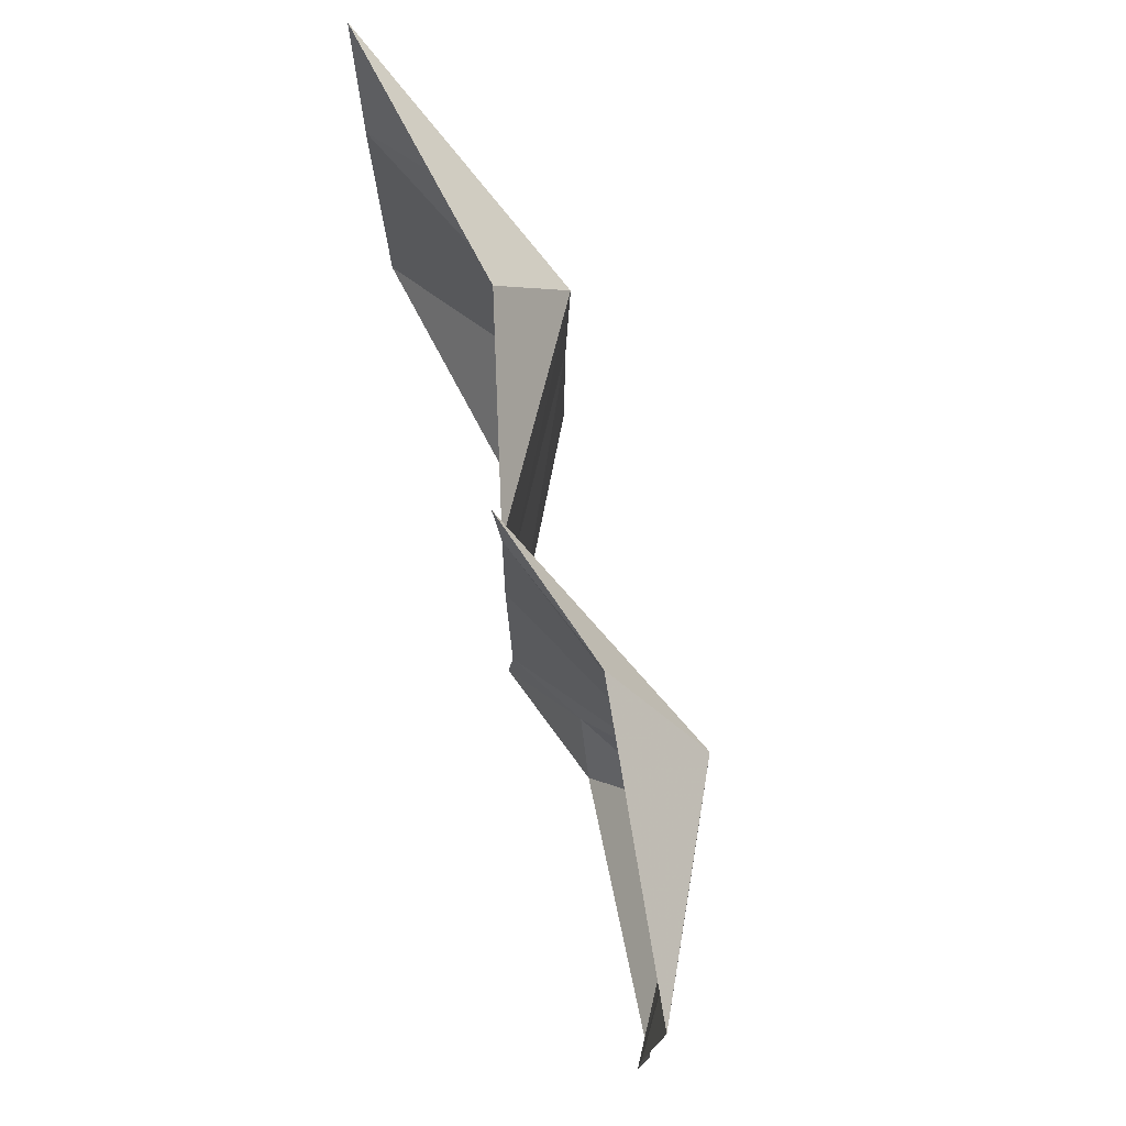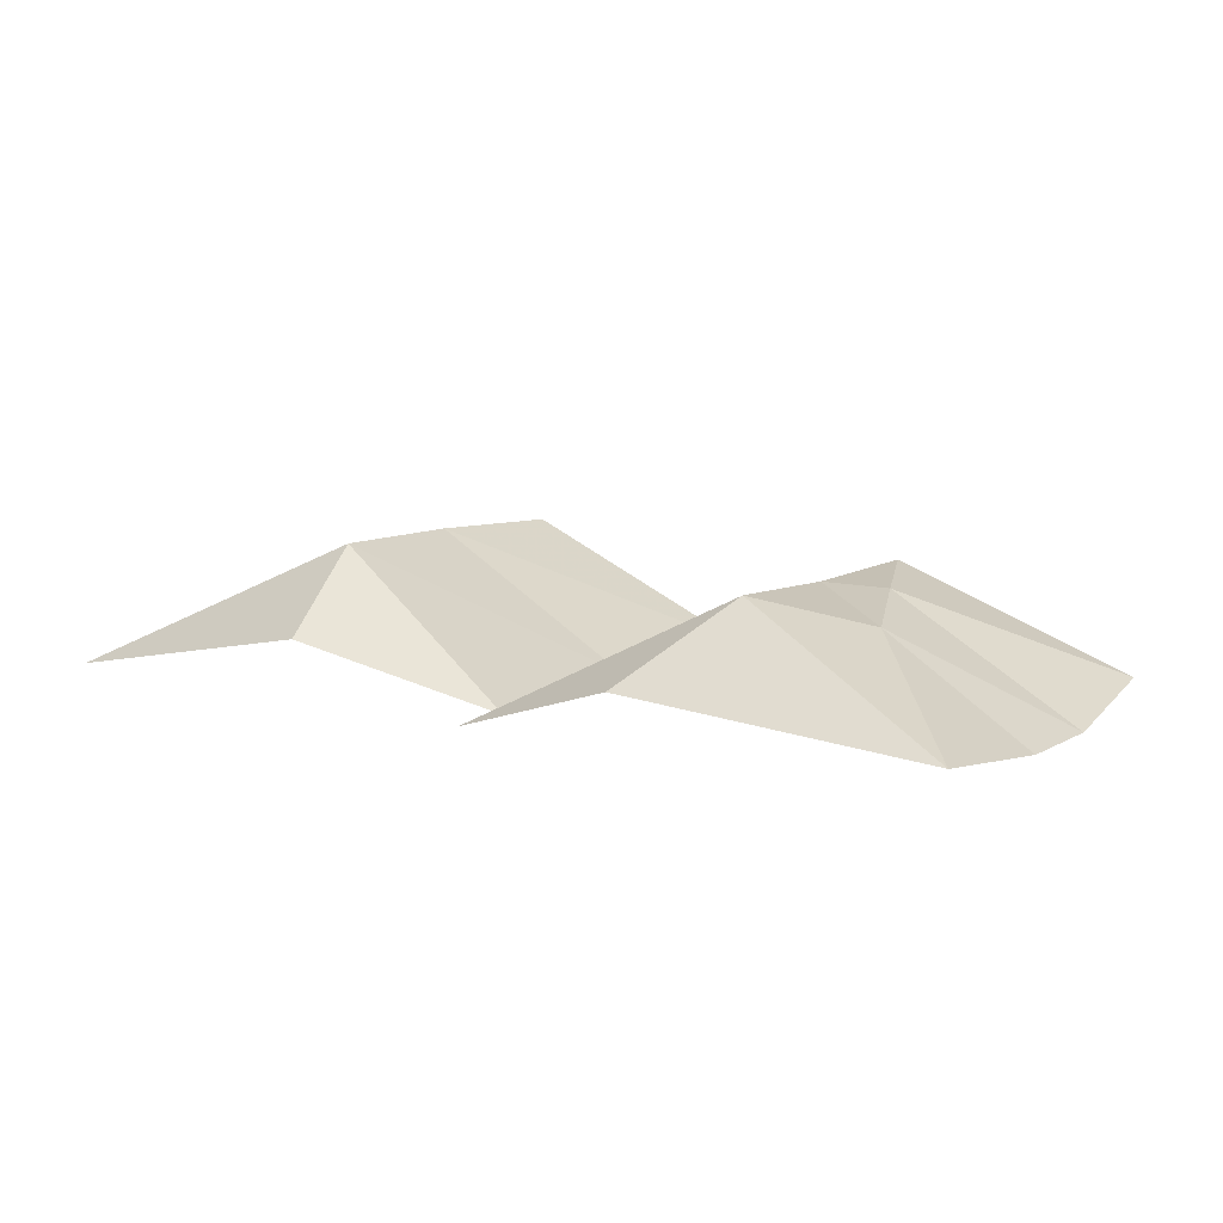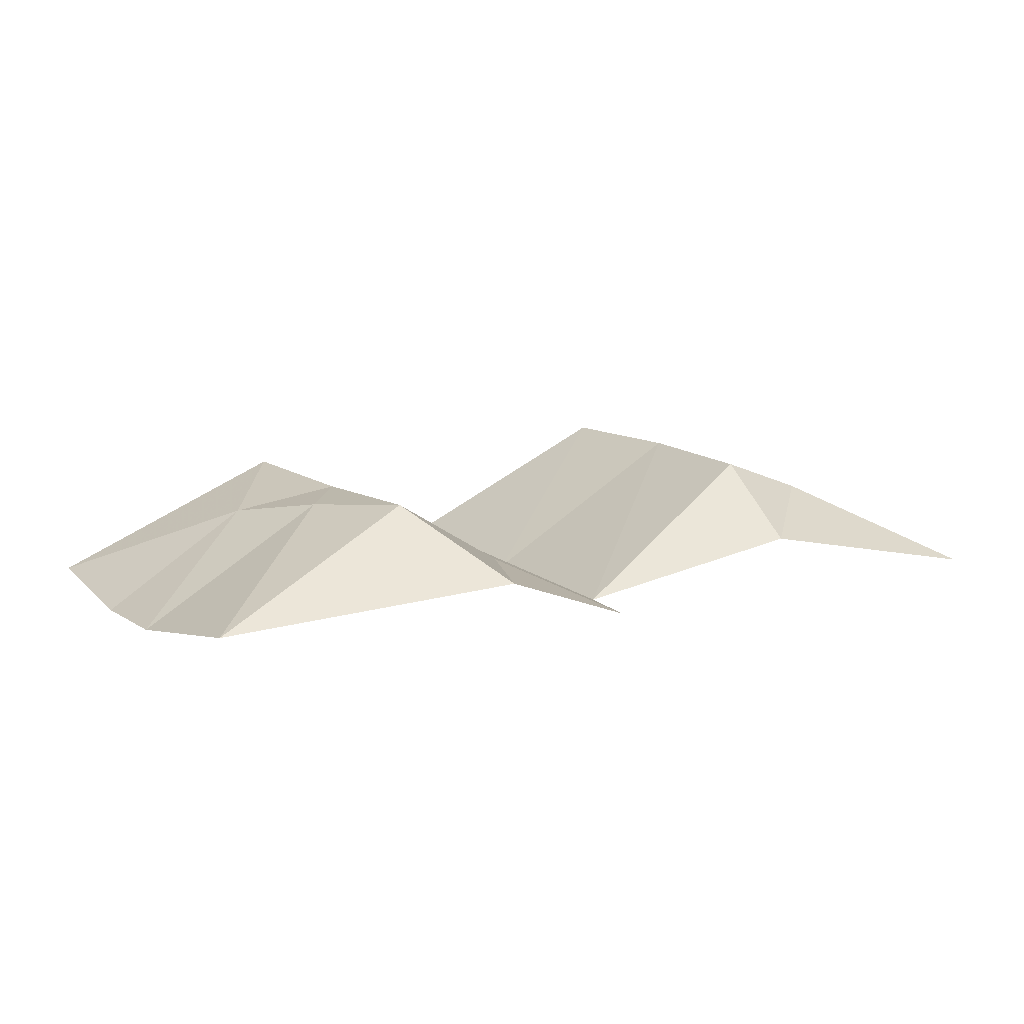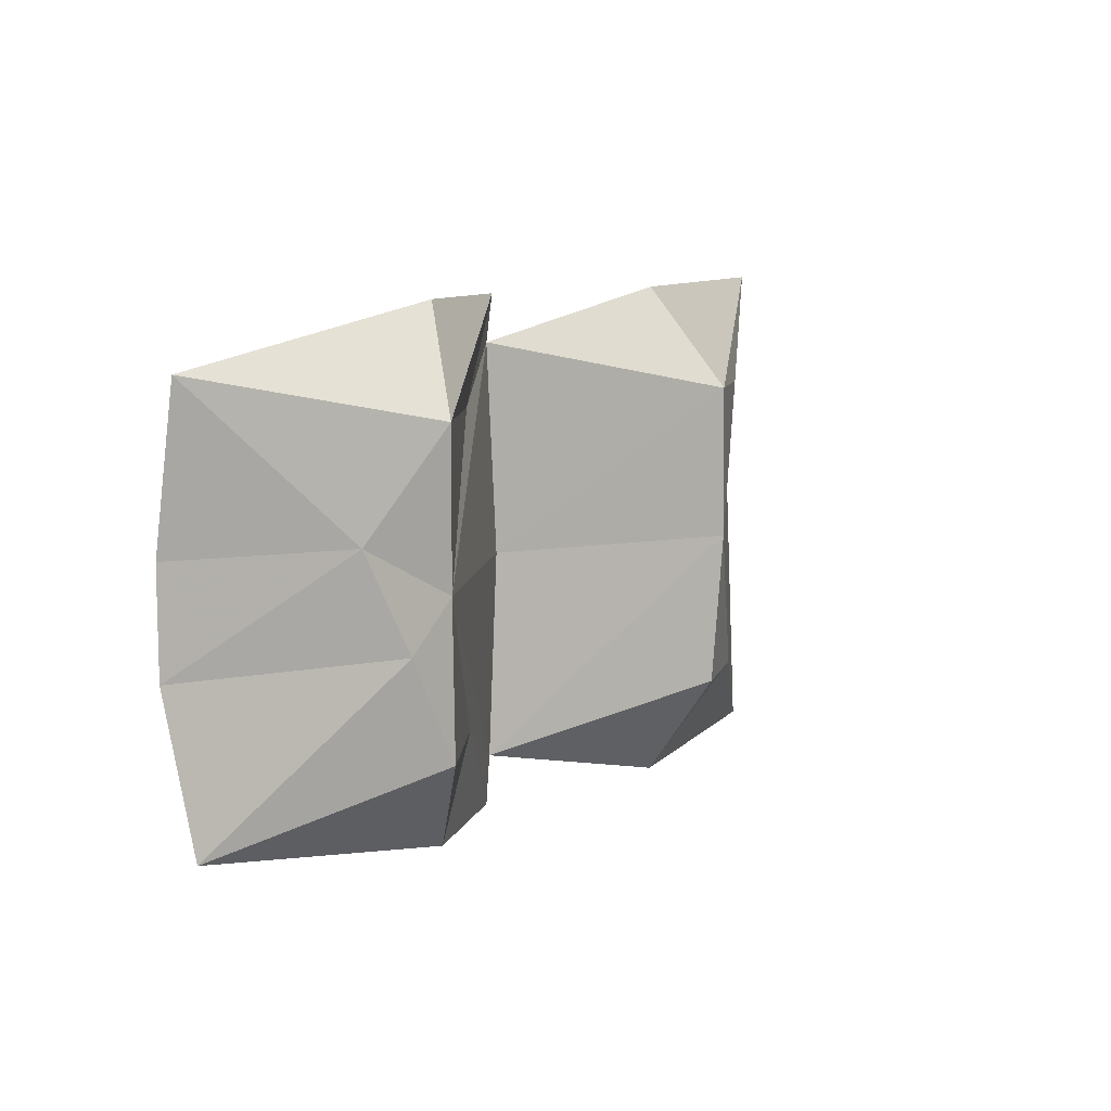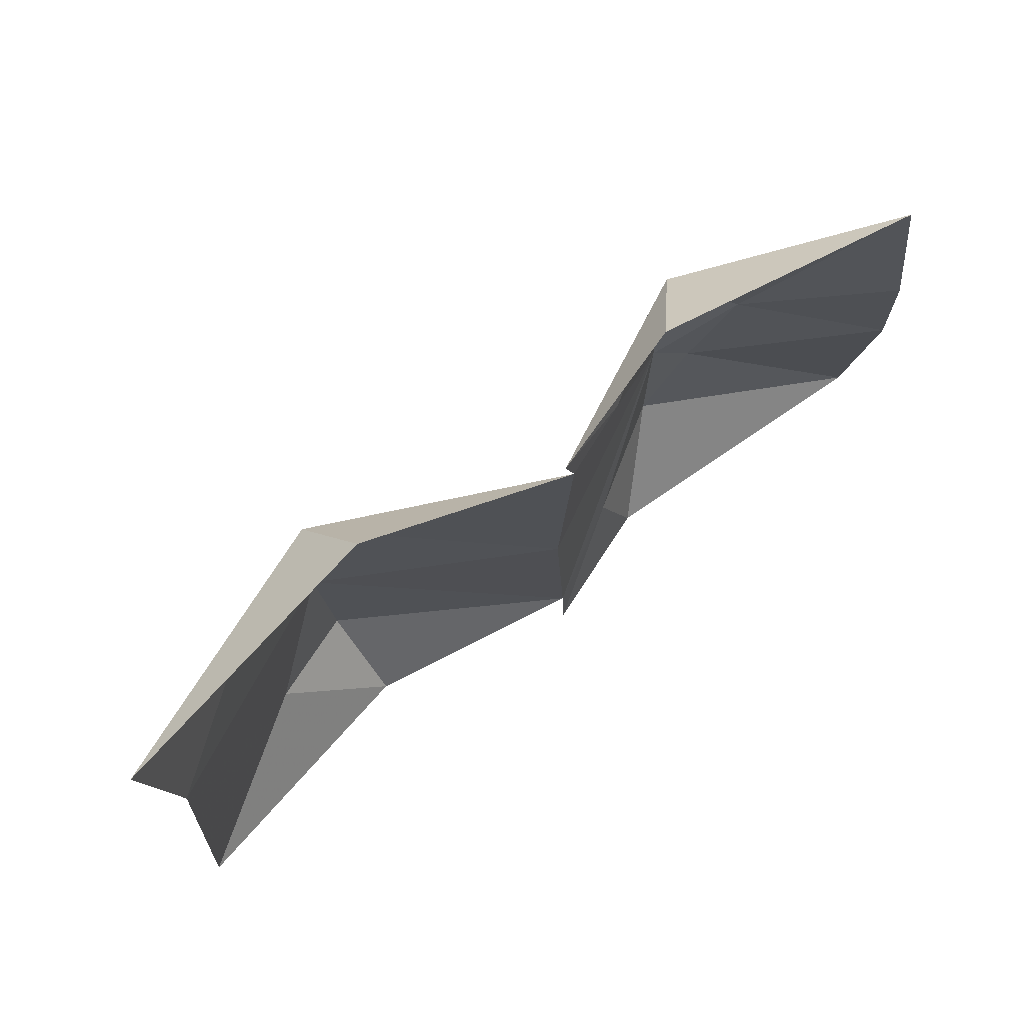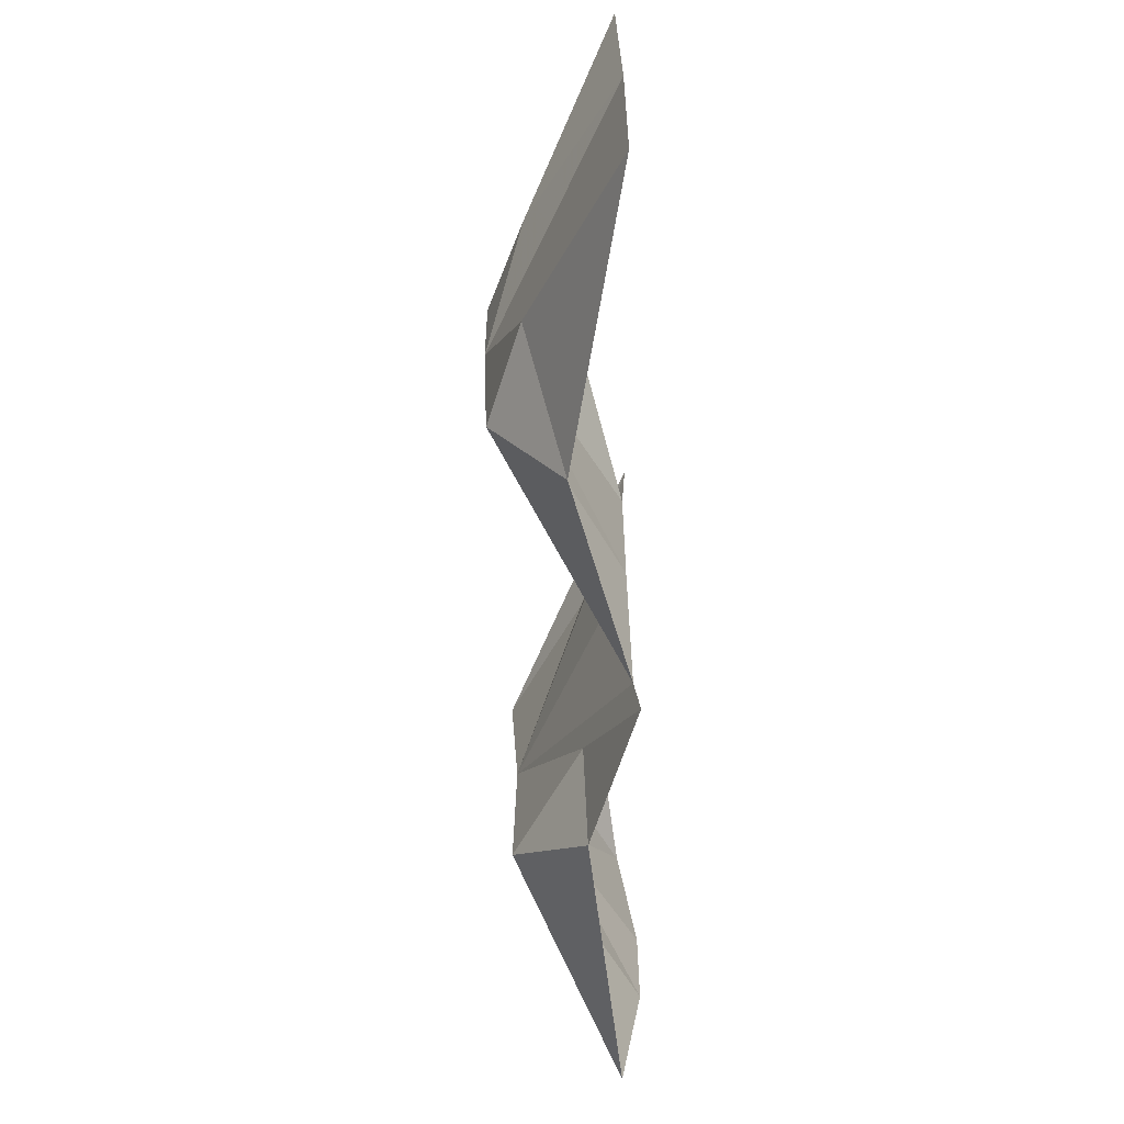
<metadata>
{"format":"obj","ext":"obj","renderer":"f3d","projection":"perspective","resolution":1024,"background":"white","views":[{"elev":73.0,"azim":-106.5,"up":"+Y"},{"elev":9.8,"azim":-144.8,"up":"+Z"},{"elev":10.2,"azim":-32.3,"up":"+Z"},{"elev":9.1,"azim":-55.5,"up":"+Y"},{"elev":70.7,"azim":142.4,"up":"+Y"},{"elev":-65.3,"azim":91.5,"up":"+Y"}]}
</metadata>
<code>
v 0.1647 1.016 0.2151
v 0.01315 2.515 6.873e-05
v 0.01158 3.516 -2.385e-05
v 1.897 2.542 1.085
v 1.465 3.514 0.9138
v 3.077 0.5081 0.4814
v 2.356 1.522 1.186
v 4.403 0.5214 0.006083
v 3.475 1.514 0.5081
v 2.349 3.013 1.168
v 0.07157 5.005 0.1749
v 2.238 4.52 1.255
v 2.945 5.502 0.5138
v 3.472 4.515 0.493
v 4.523 5.495 0.01438
v 4.384 1.023 0.0585
v 4.507 3.008 0.06503
v 6.509 0.5144 0.5745
v 6.6 1.511 1.257
v 9.183 0.529 0.04399
v 7.522 1.514 0.9266
v 6.714 3.007 1.311
v 4.377 5.039 0.05265
v 6.647 4.515 1.336
v 6.453 5.514 0.5814
v 7.516 4.514 0.9636
v 9.26 5.531 0.04099
v 8.989 4.007 5.029e-05
f 2 4 5
f 2 5 3
f 6 8 9
f 6 9 7
f 2 1 4
f 7 9 10
f 1 6 7
f 4 10 5
f 1 7 4
f 4 7 10
f 12 14 15
f 12 15 13
f 11 12 13
f 18 20 21
f 18 21 19
f 19 21 22
f 16 18 19
f 16 19 22
f 16 22 17
f 24 26 27
f 24 27 25
f 23 24 25
f 3 5 11
f 12 10 14
f 5 10 12
f 5 12 11
f 24 22 26
f 17 22 24
f 17 24 23
f 8 16 9
f 9 16 10
f 10 16 17
f 14 23 15
f 10 17 23
f 10 23 14
f 20 28 21
f 21 28 22
f 26 28 27
f 22 28 26

</code>
